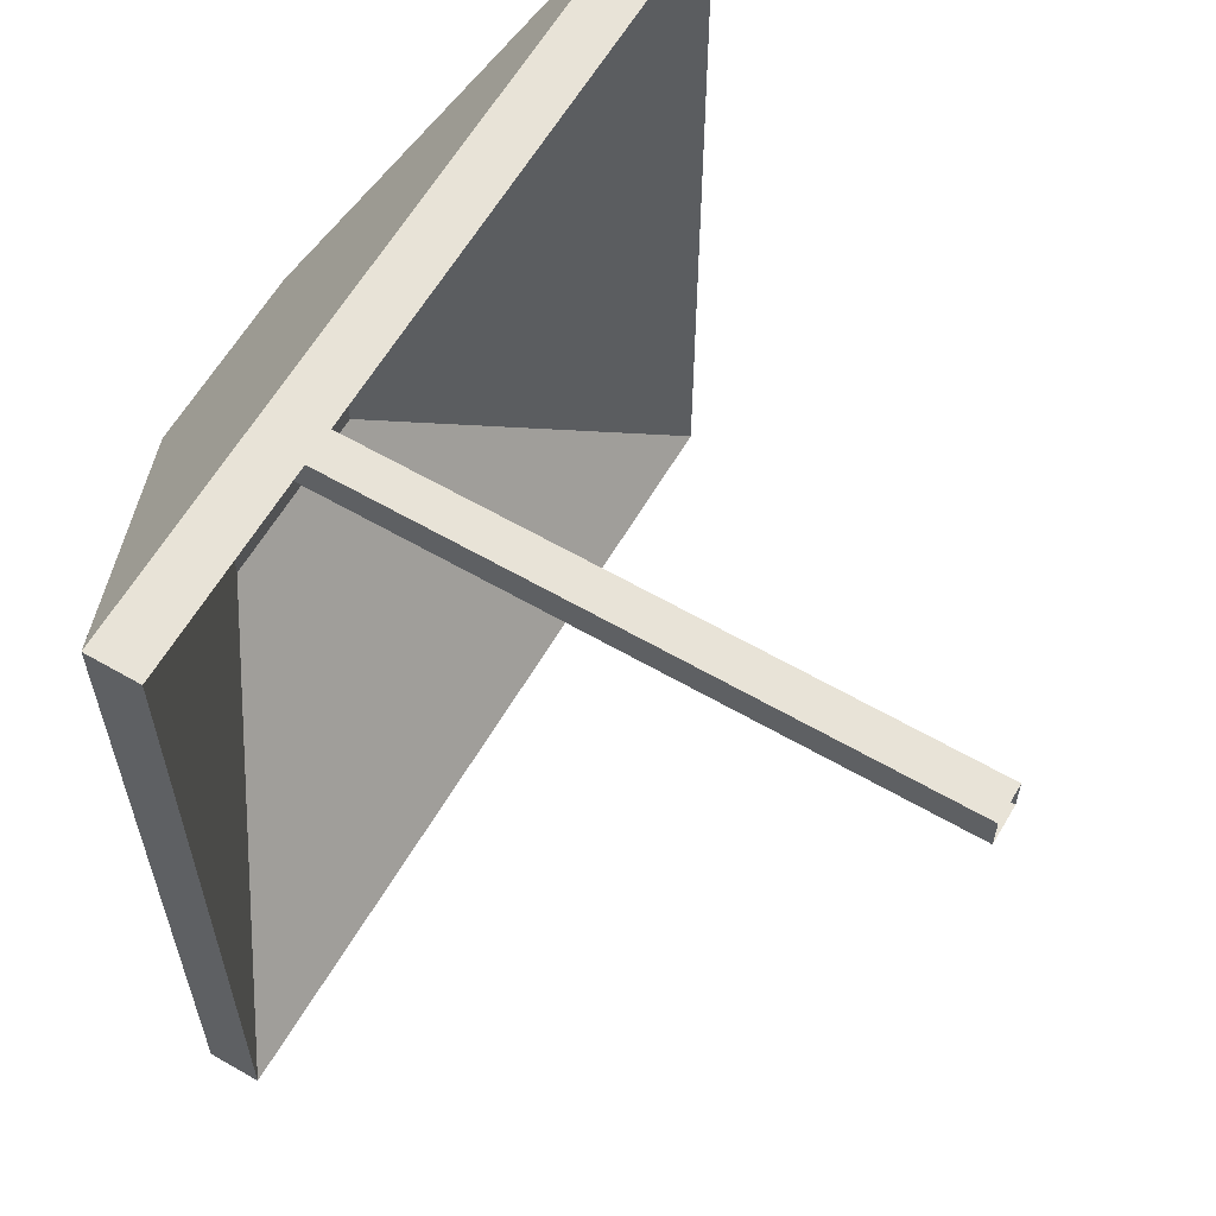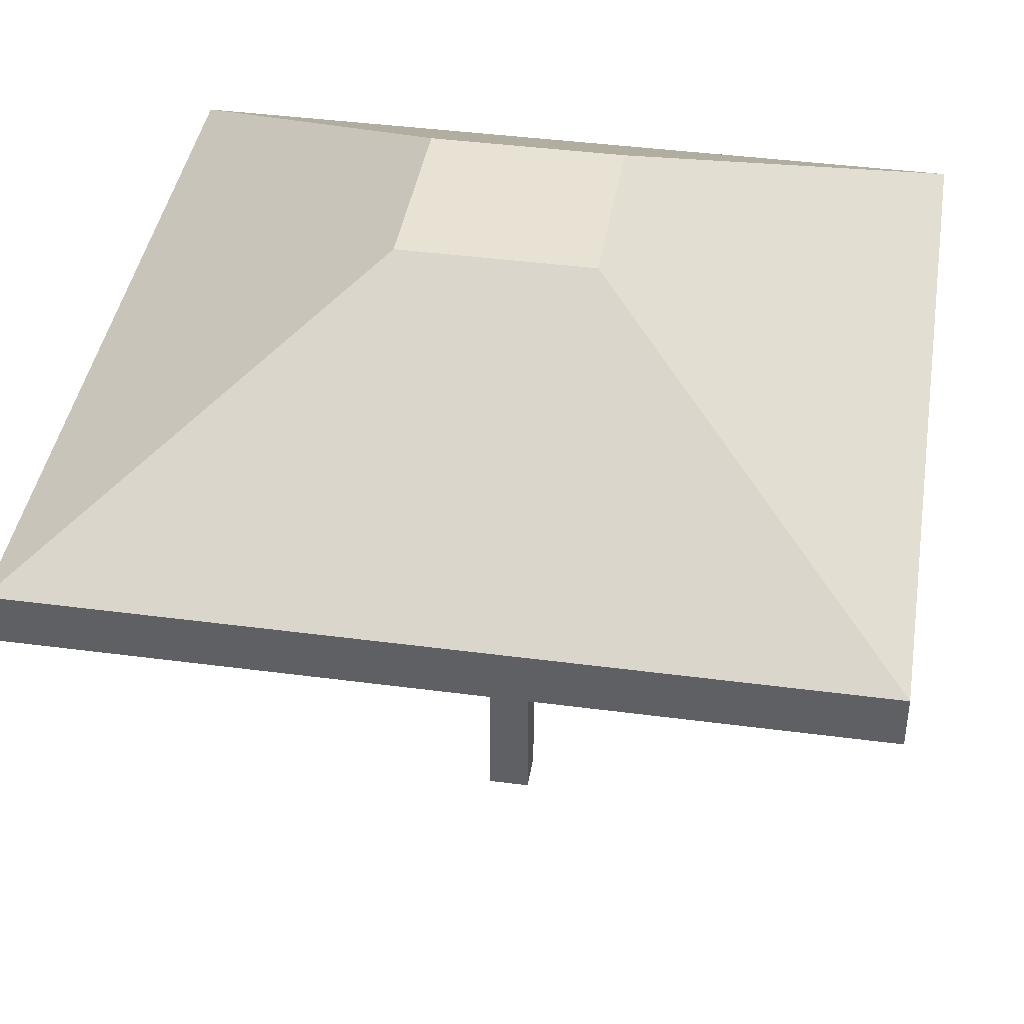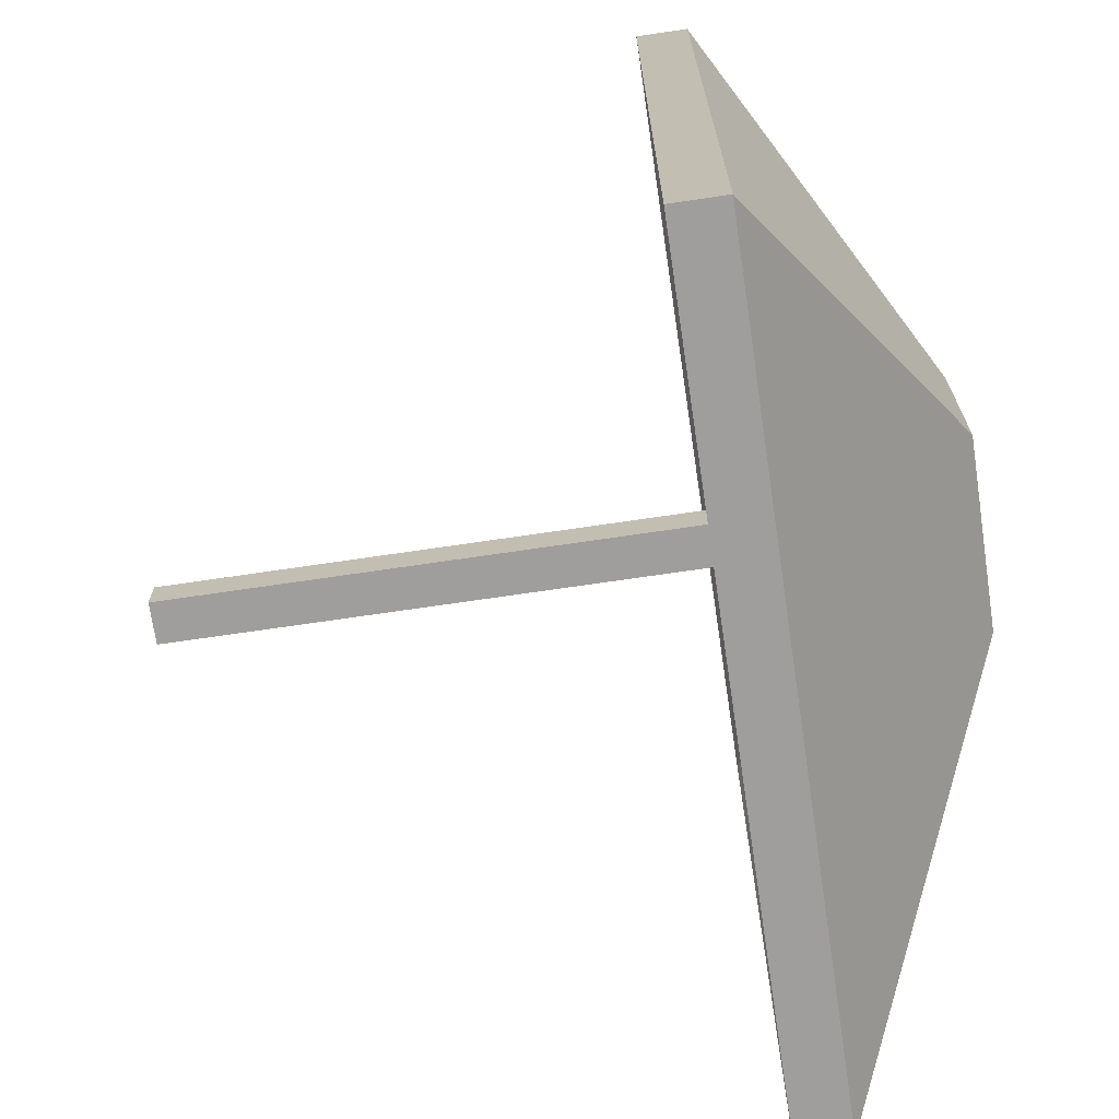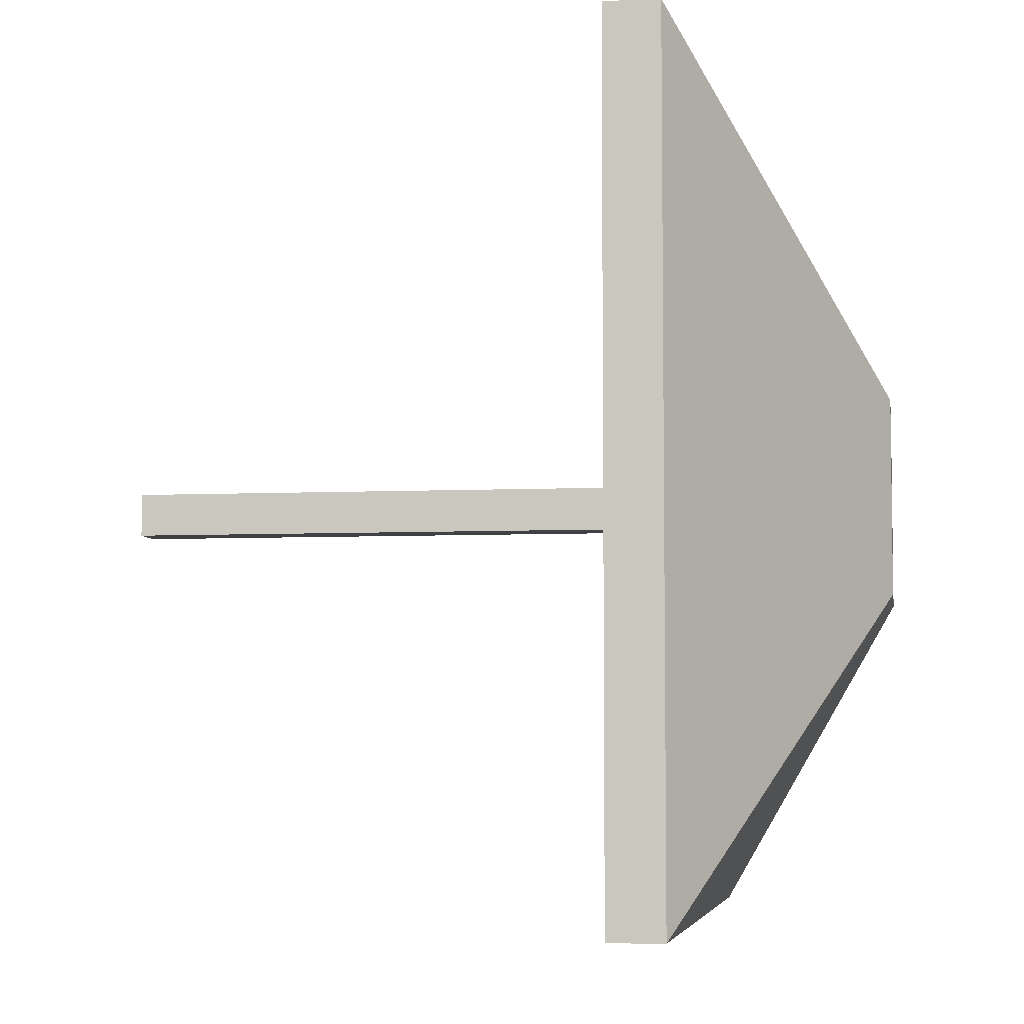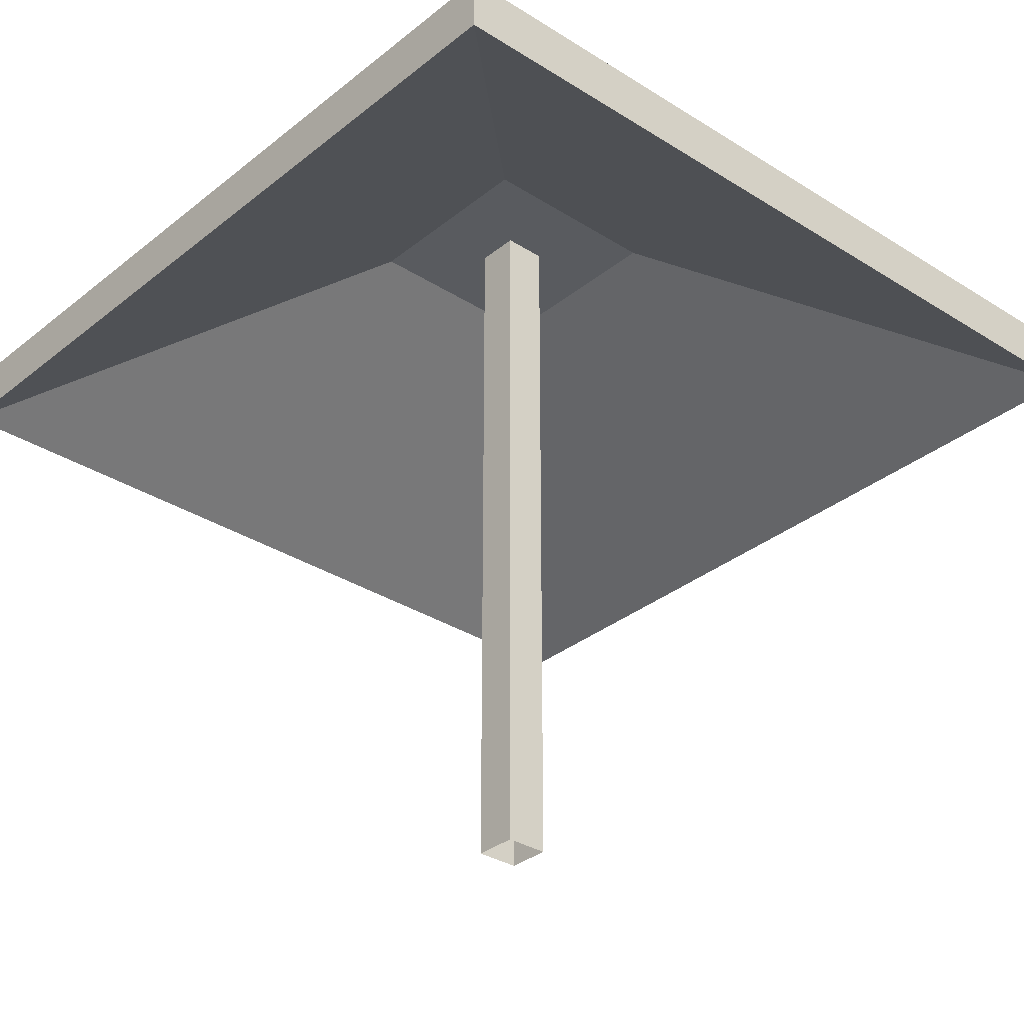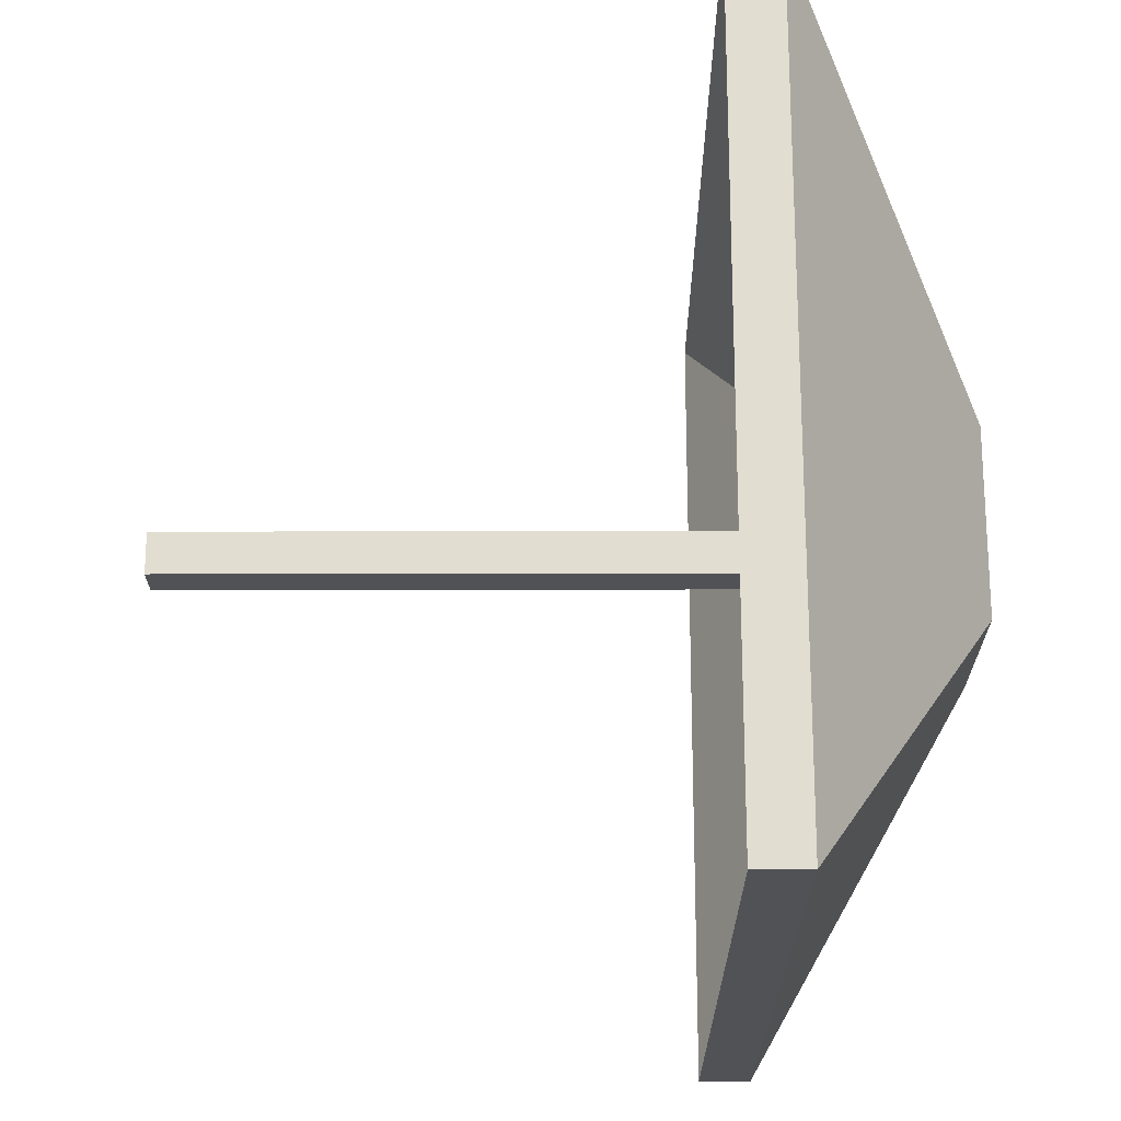
<metadata>
{"format":"obj","ext":"obj","renderer":"f3d","projection":"perspective","resolution":1024,"background":"white","views":[{"elev":61.7,"azim":-59.6,"up":"+Z"},{"elev":40.8,"azim":99.2,"up":"+Y"},{"elev":-70.9,"azim":98.4,"up":"+Z"},{"elev":-5.6,"azim":98.4,"up":"+Z"},{"elev":-32.3,"azim":-41.7,"up":"+Y"},{"elev":68.7,"azim":89.9,"up":"+Z"}]}
</metadata>
<code>
v -2.282 2.931 2.282
v -2.282 3.224 2.282
v 2.282 3.224 2.282
v 2.282 2.931 2.282
v -0.5275 4.3 0.5275
v -0.5275 4.3 -0.5275
v 0.5275 4.3 -0.5275
v 0.5275 4.3 0.5275
v -2.282 3.224 -2.282
v -2.282 2.931 -2.282
v 2.282 2.931 -2.282
v 2.282 3.224 -2.282
v -0.5275 4.007 -0.5275
v -0.5275 4.007 0.5275
v 0.5275 4.007 0.5275
v 0.5275 4.007 -0.5275
v 2.282 2.931 2.282
v 2.282 3.224 2.282
v 2.282 3.224 -2.282
v 2.282 2.931 -2.282
v -2.282 2.931 -2.282
v -2.282 3.224 -2.282
v -2.282 3.224 2.282
v -2.282 2.931 2.282
v -2.282 3.224 2.282
v -0.5275 4.3 0.5275
v 0.5275 4.3 0.5275
v 2.282 3.224 2.282
v 2.282 3.224 2.282
v 0.5275 4.3 0.5275
v 0.5275 4.3 -0.5275
v 2.282 3.224 -2.282
v 2.282 3.224 -2.282
v 0.5275 4.3 -0.5275
v -0.5275 4.3 -0.5275
v -2.282 3.224 -2.282
v -2.282 3.224 -2.282
v -0.5275 4.3 -0.5275
v -0.5275 4.3 0.5275
v -2.282 3.224 2.282
v -2.282 2.931 -2.282
v -0.5275 4.007 -0.5275
v 0.5275 4.007 -0.5275
v 2.282 2.931 -2.282
v 2.282 2.931 -2.282
v 0.5275 4.007 -0.5275
v 0.5275 4.007 0.5275
v 2.282 2.931 2.282
v 2.282 2.931 2.282
v 0.5275 4.007 0.5275
v -0.5275 4.007 0.5275
v -2.282 2.931 2.282
v -2.282 2.931 2.282
v -0.5275 4.007 0.5275
v -0.5275 4.007 -0.5275
v -2.282 2.931 -2.282
v -0.1183 -6.358e-07 0.1183
v -0.1183 4.018 0.1183
v 0.1183 4.018 0.1183
v 0.1183 -6.358e-07 0.1183
v -0.1183 4.018 -0.1183
v -0.1183 -6.358e-07 -0.1183
v 0.1183 -6.358e-07 -0.1183
v 0.1183 4.018 -0.1183
v 0.1183 -6.358e-07 0.1183
v 0.1183 4.018 0.1183
v 0.1183 4.018 -0.1183
v 0.1183 -6.358e-07 -0.1183
v -0.1183 -6.358e-07 -0.1183
v -0.1183 4.018 -0.1183
v -0.1183 4.018 0.1183
v -0.1183 -6.358e-07 0.1183
g Prop_Umbrella_01_4072_209
f 1 3 2
f 1 4 3
f 5 7 6
f 5 8 7
f 9 11 10
f 9 12 11
f 13 15 14
f 13 16 15
f 17 19 18
f 17 20 19
f 21 23 22
f 21 24 23
f 25 27 26
f 25 28 27
f 29 31 30
f 29 32 31
f 33 35 34
f 33 36 35
f 37 39 38
f 37 40 39
f 41 43 42
f 41 44 43
f 45 47 46
f 45 48 47
f 49 51 50
f 49 52 51
f 53 55 54
f 53 56 55
f 57 59 58
f 57 60 59
f 61 63 62
f 61 64 63
f 65 67 66
f 65 68 67
f 69 71 70
f 69 72 71

</code>
